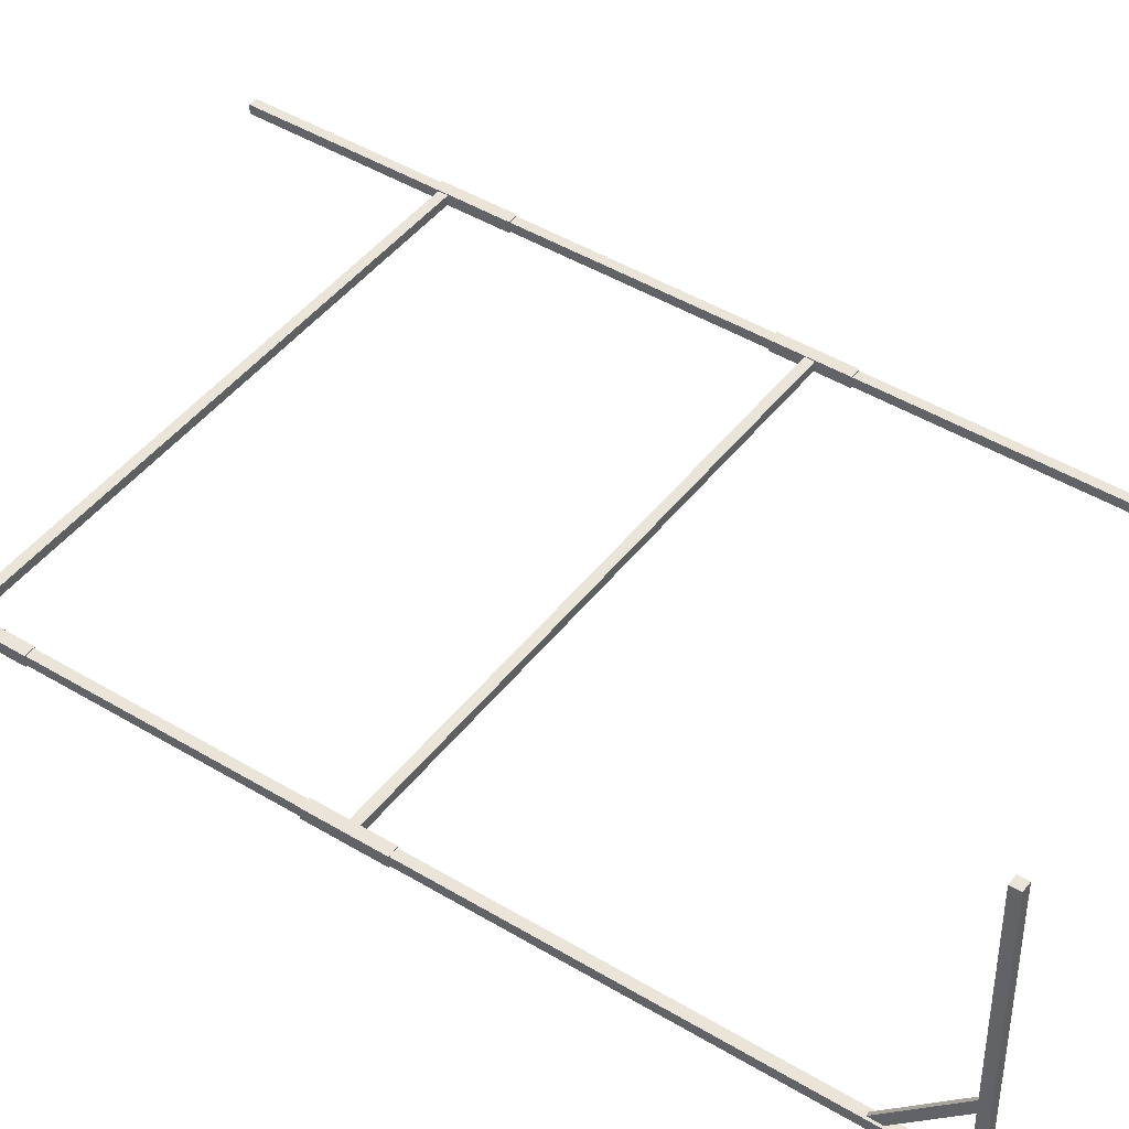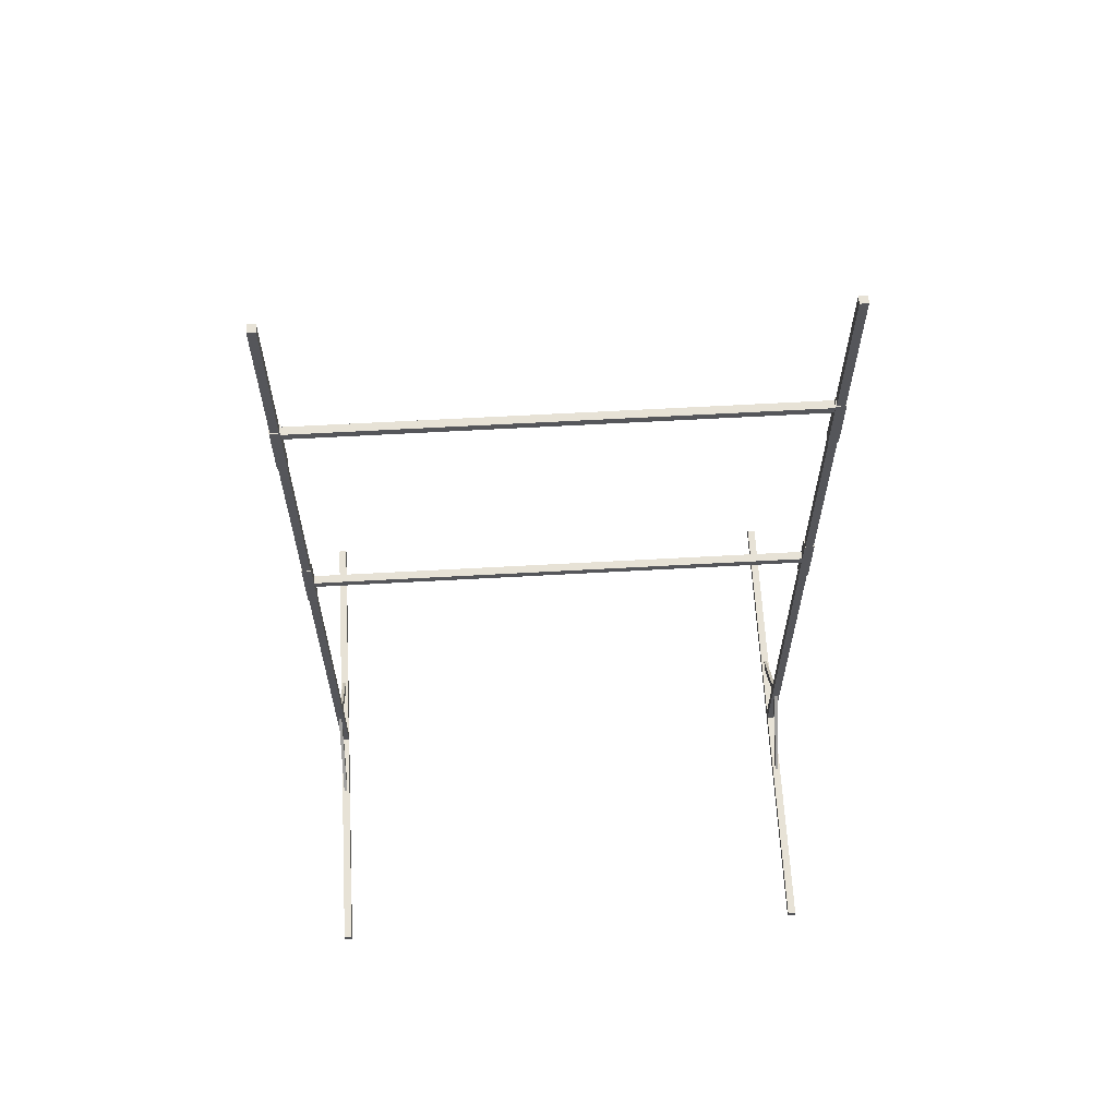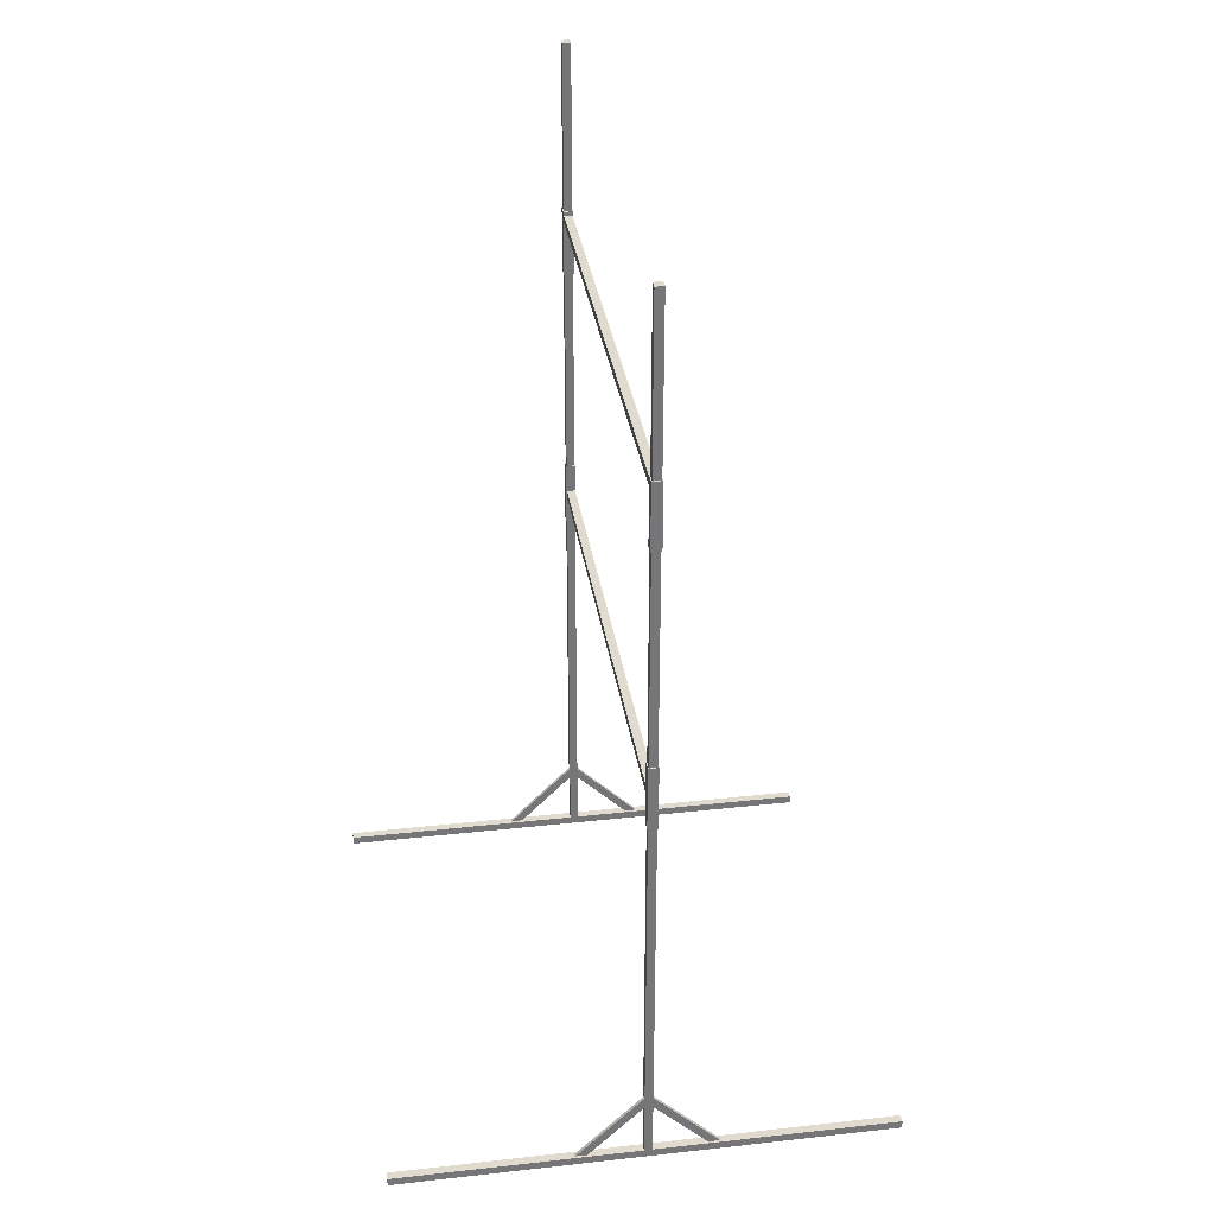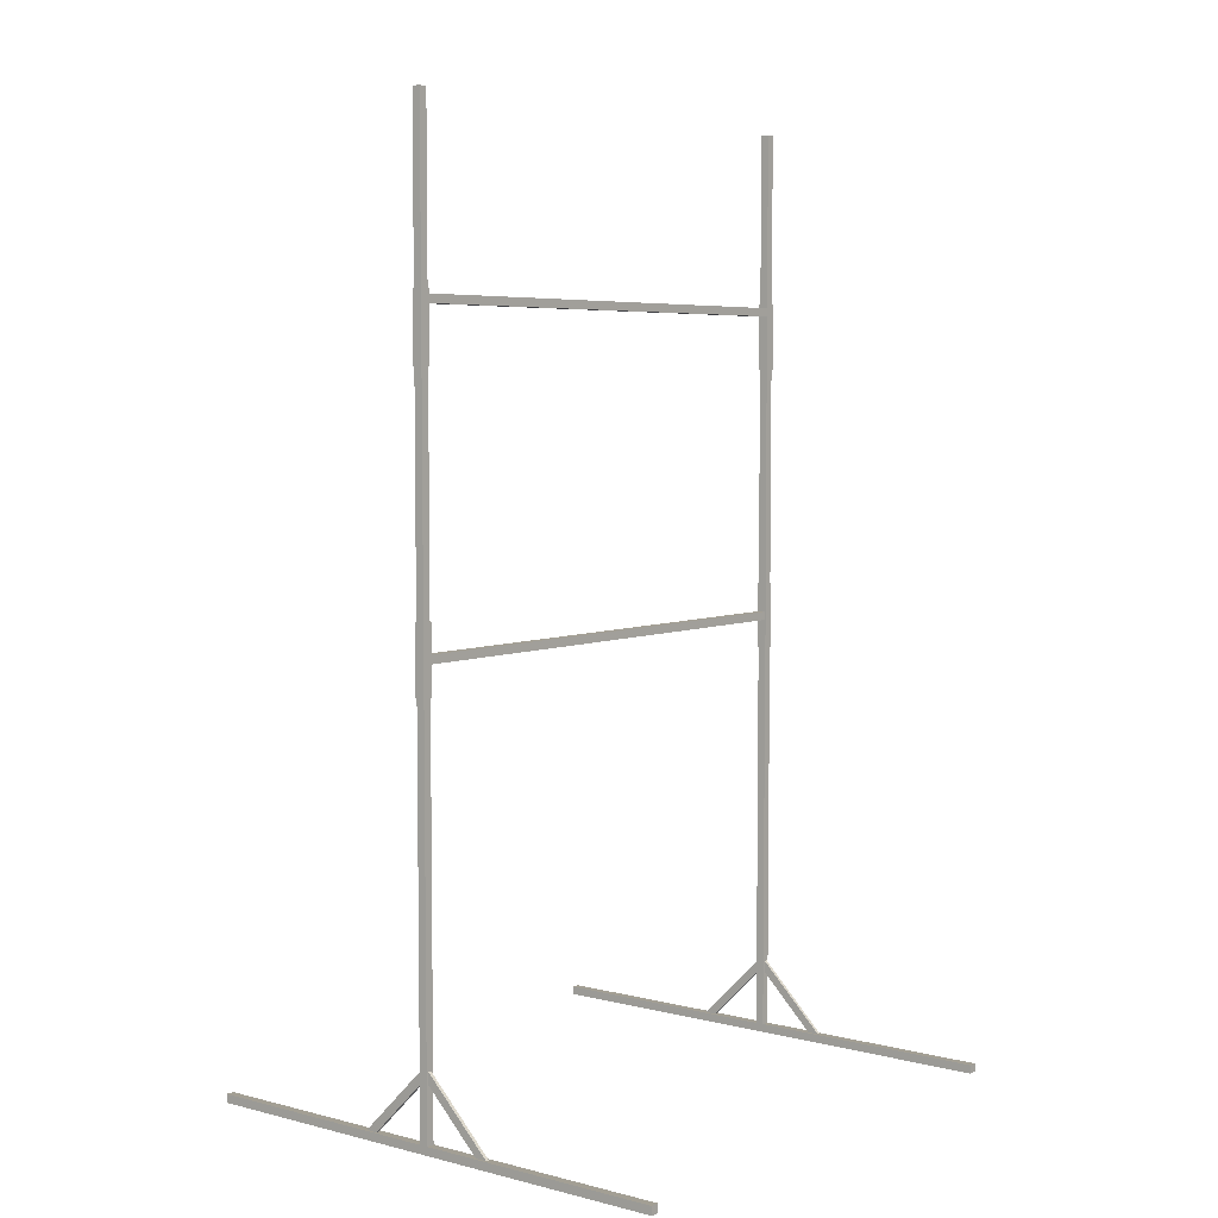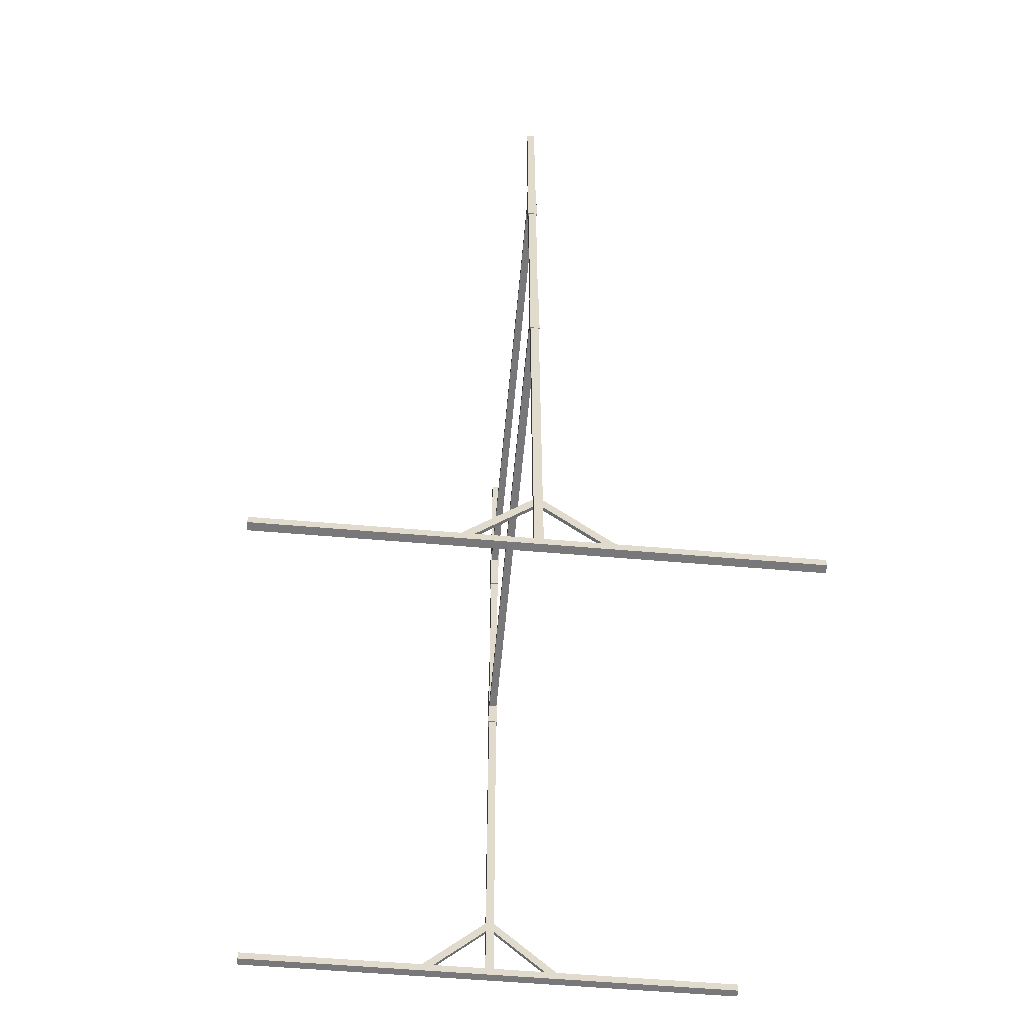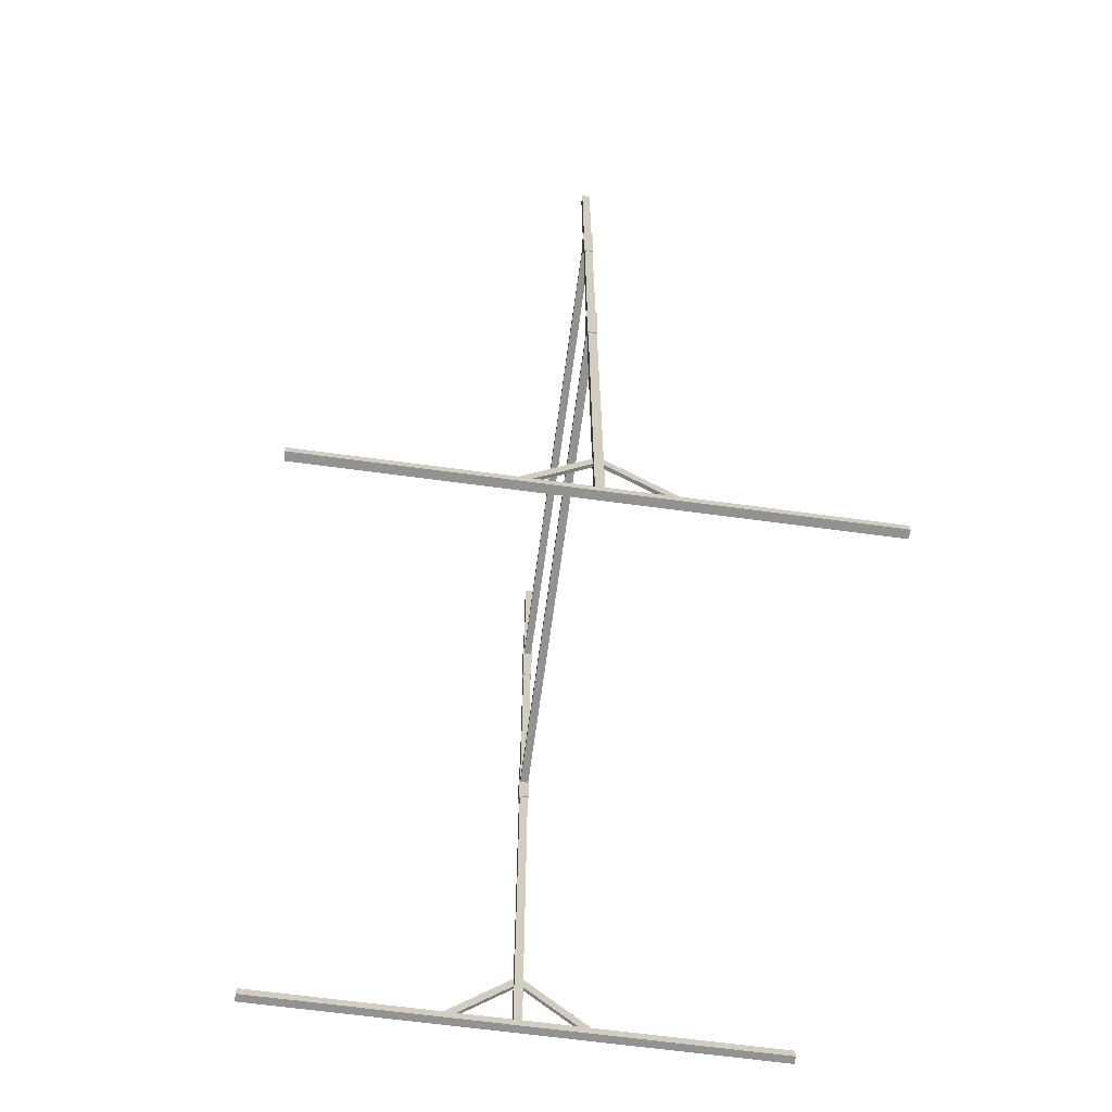
<metadata>
{"format":"obj","ext":"obj","renderer":"f3d","projection":"perspective","resolution":1024,"background":"white","views":[{"elev":45.0,"azim":125.1,"up":"+Y"},{"elev":63.5,"azim":176.8,"up":"+Z"},{"elev":33.6,"azim":-98.6,"up":"+Z"},{"elev":5.3,"azim":-51.8,"up":"+Z"},{"elev":-57.5,"azim":-95.1,"up":"+Z"},{"elev":-66.2,"azim":82.3,"up":"+Z"}]}
</metadata>
<code>
o Cube.014
v -0.7925 -0.015 2.256
v -0.7925 0.015 2.056
v -0.7925 -0.015 2.056
v -0.7925 0.015 2.256
v -0.7625 0.015 2.056
v -0.7625 0.015 2.256
v -0.7625 -0.015 2.056
v -0.7625 -0.015 2.256
v -0.79 0.755 0.0125
v -0.765 -0.755 0.0125
v -0.765 0.755 0.0125
v -0.79 -0.755 -0.0125
v -0.765 -0.755 -0.0125
v -0.79 -0.755 0.0125
v -0.79 0.755 -0.0125
v -0.765 0.755 -0.0125
v -0.79 0.755 0.0125
v -0.79 0.755 -0.0125
v -0.765 0.755 -0.0125
v -0.765 0.755 0.0125
v 0.765 0.755 0.0125
v 0.79 -0.755 0.0125
v 0.79 0.755 0.0125
v 0.765 -0.755 -0.0125
v 0.79 -0.755 -0.0125
v 0.765 -0.755 0.0125
v 0.765 0.755 -0.0125
v 0.79 0.755 -0.0125
v 0.765 0.755 0.0125
v 0.765 0.755 -0.0125
v 0.79 0.755 -0.0125
v 0.79 0.755 0.0125
v 0.765 -0.0125 2.2
v 0.79 -0.0125 0
v 0.79 -0.0125 2.2
v 0.765 0.0125 -0
v 0.79 0.0125 -0
v 0.765 -0.0125 0
v 0.765 0.0125 2.2
v 0.79 0.0125 2.2
v 0.79 0.0125 2.765
v 0.765 -0.0125 2.765
v 0.765 0.0125 2.765
v 0.79 -0.0125 2.765
v -0.79 -0.0125 2.2
v -0.765 -0.0125 0
v -0.765 -0.0125 2.2
v -0.79 0.0125 -0
v -0.765 0.0125 -0
v -0.79 -0.0125 0
v -0.79 0.0125 2.2
v -0.765 0.0125 2.2
v -0.765 -0.0125 2.765
v -0.79 -0.0125 2.765
v -0.765 0.0125 2.765
v -0.79 0.0125 2.765
v -0.78 -0.0125 1.313
v 0.78 0.0125 1.313
v -0.78 0.0125 1.313
v 0.78 -0.0125 1.313
v 0.78 0.0125 1.313
v 0.78 -0.0125 1.313
v -0.78 -0.0125 1.288
v 0.78 -0.0125 1.288
v 0.78 0.0125 1.288
v -0.78 0.0125 1.288
v 0.78 -0.0125 1.288
v 0.78 0.0125 1.288
v -0.78 -0.0125 2.243
v 0.78 0.0125 2.243
v -0.78 0.0125 2.243
v 0.78 -0.0125 2.243
v 0.78 -0.0125 2.218
v 0.78 -0.0125 2.243
v -0.78 -0.0125 2.218
v 0.78 -0.0125 2.218
v 0.78 0.0125 2.218
v -0.78 0.0125 2.218
v 0.78 0.0125 2.243
v 0.78 0.0125 2.218
v -0.7835 -0.2011 -0.01107
v -0.7835 -0.006613 0.2187
v -0.7835 0.01107 0.2011
v -0.7735 0.01107 0.2011
v -0.7735 -0.006613 0.2187
v -0.7735 -0.2011 -0.01107
v -0.7735 -0.2187 0.006613
v -0.7835 0.006613 0.2187
v -0.7835 0.2011 -0.01107
v -0.7835 -0.01107 0.2011
v -0.7835 0.2187 0.006613
v -0.7735 0.2011 -0.01107
v -0.7735 0.006613 0.2187
v -0.7735 -0.01107 0.2011
v -0.7735 0.2187 0.006613
v 0.7735 -0.2011 -0.01107
v 0.7735 -0.006613 0.2187
v 0.7735 0.01107 0.2011
v 0.7835 0.01107 0.2011
v 0.7835 -0.006613 0.2187
v 0.7835 -0.2011 -0.01107
v 0.7835 -0.2187 0.006613
v 0.7735 0.006613 0.2187
v 0.7735 0.2011 -0.01107
v 0.7735 -0.01107 0.2011
v 0.7735 0.2187 0.006613
v 0.7835 0.2011 -0.01107
v 0.7835 0.006613 0.2187
v 0.7835 -0.01107 0.2011
v 0.7835 0.2187 0.006613
v -0.7925 -0.015 1.4
v -0.7925 0.015 1.2
v -0.7925 -0.015 1.2
v -0.7925 0.015 1.4
v -0.7625 0.015 1.2
v -0.7625 0.015 1.4
v -0.7625 -0.015 1.2
v -0.7625 -0.015 1.4
v 0.7625 -0.015 1.402
v 0.7625 0.015 1.202
v 0.7625 -0.015 1.202
v 0.7625 0.015 1.402
v 0.7925 0.015 1.202
v 0.7925 0.015 1.402
v 0.7925 -0.015 1.202
v 0.7925 -0.015 1.402
v 0.7625 -0.015 2.256
v 0.7625 0.015 2.056
v 0.7625 -0.015 2.056
v 0.7625 0.015 2.256
v 0.7925 0.015 2.056
v 0.7925 0.015 2.256
v 0.7925 -0.015 2.056
v 0.7925 -0.015 2.256
v -0.7835 -0.2187 0.006613
v 0.7735 -0.2187 0.006613
f 1 2 3
f 4 5 2
f 6 7 5
f 8 3 7
f 5 3 2
f 4 8 6
f 9 10 11
f 10 12 13
f 14 15 12
f 16 12 15
f 11 13 16
f 15 17 18
f 17 19 18
f 16 18 19
f 9 20 17
f 11 19 20
f 21 22 23
f 22 24 25
f 26 27 24
f 28 24 27
f 23 25 28
f 27 29 30
f 29 31 30
f 28 30 31
f 21 32 29
f 23 31 32
f 33 34 35
f 34 36 37
f 38 39 36
f 40 36 39
f 40 34 37
f 39 41 40
f 42 41 43
f 35 42 33
f 40 44 35
f 33 43 39
f 45 46 47
f 46 48 49
f 50 51 48
f 52 48 51
f 52 46 49
f 52 53 47
f 54 55 56
f 45 56 51
f 51 55 52
f 47 54 45
f 57 58 59
f 58 60 61
f 62 63 64
f 63 65 64
f 59 65 66
f 57 66 63
f 61 67 68
f 65 61 68
f 62 67 60
f 64 68 67
f 69 70 71
f 72 73 74
f 72 75 76
f 75 77 76
f 71 77 78
f 69 78 75
f 79 73 80
f 76 80 73
f 70 74 79
f 77 79 80
f 81 82 83
f 82 84 83
f 85 86 84
f 87 81 86
f 84 81 83
f 82 87 85
f 88 89 90
f 91 92 89
f 92 93 94
f 93 90 94
f 92 90 89
f 91 93 95
f 96 97 98
f 97 99 98
f 100 101 99
f 102 96 101
f 99 96 98
f 97 102 100
f 103 104 105
f 106 107 104
f 107 108 109
f 108 105 109
f 107 105 104
f 106 108 110
f 111 112 113
f 114 115 112
f 116 117 115
f 118 113 117
f 115 113 112
f 114 118 116
f 119 120 121
f 122 123 120
f 124 125 123
f 126 121 125
f 123 121 120
f 122 126 124
f 127 128 129
f 130 131 128
f 132 133 131
f 134 129 133
f 131 129 128
f 130 134 132
f 1 4 2
f 4 6 5
f 6 8 7
f 8 1 3
f 5 7 3
f 4 1 8
f 9 14 10
f 10 14 12
f 14 9 15
f 16 13 12
f 11 10 13
f 15 9 17
f 17 20 19
f 16 15 18
f 9 11 20
f 11 16 19
f 21 26 22
f 22 26 24
f 26 21 27
f 28 25 24
f 23 22 25
f 27 21 29
f 29 32 31
f 28 27 30
f 21 23 32
f 23 28 31
f 33 38 34
f 34 38 36
f 38 33 39
f 40 37 36
f 40 35 34
f 39 43 41
f 42 44 41
f 35 44 42
f 40 41 44
f 33 42 43
f 45 50 46
f 46 50 48
f 50 45 51
f 52 49 48
f 52 47 46
f 52 55 53
f 54 53 55
f 45 54 56
f 51 56 55
f 47 53 54
f 57 62 58
f 58 62 60
f 62 57 63
f 63 66 65
f 59 58 65
f 57 59 66
f 61 60 67
f 65 58 61
f 62 64 67
f 64 65 68
f 69 72 70
f 72 76 73
f 72 69 75
f 75 78 77
f 71 70 77
f 69 71 78
f 79 74 73
f 76 77 80
f 70 72 74
f 77 70 79
f 81 135 82
f 82 85 84
f 85 87 86
f 87 135 81
f 84 86 81
f 82 135 87
f 88 91 89
f 91 95 92
f 92 95 93
f 93 88 90
f 92 94 90
f 91 88 93
f 96 136 97
f 97 100 99
f 100 102 101
f 102 136 96
f 99 101 96
f 97 136 102
f 103 106 104
f 106 110 107
f 107 110 108
f 108 103 105
f 107 109 105
f 106 103 108
f 111 114 112
f 114 116 115
f 116 118 117
f 118 111 113
f 115 117 113
f 114 111 118
f 119 122 120
f 122 124 123
f 124 126 125
f 126 119 121
f 123 125 121
f 122 119 126
f 127 130 128
f 130 132 131
f 132 134 133
f 134 127 129
f 131 133 129
f 130 127 134

</code>
